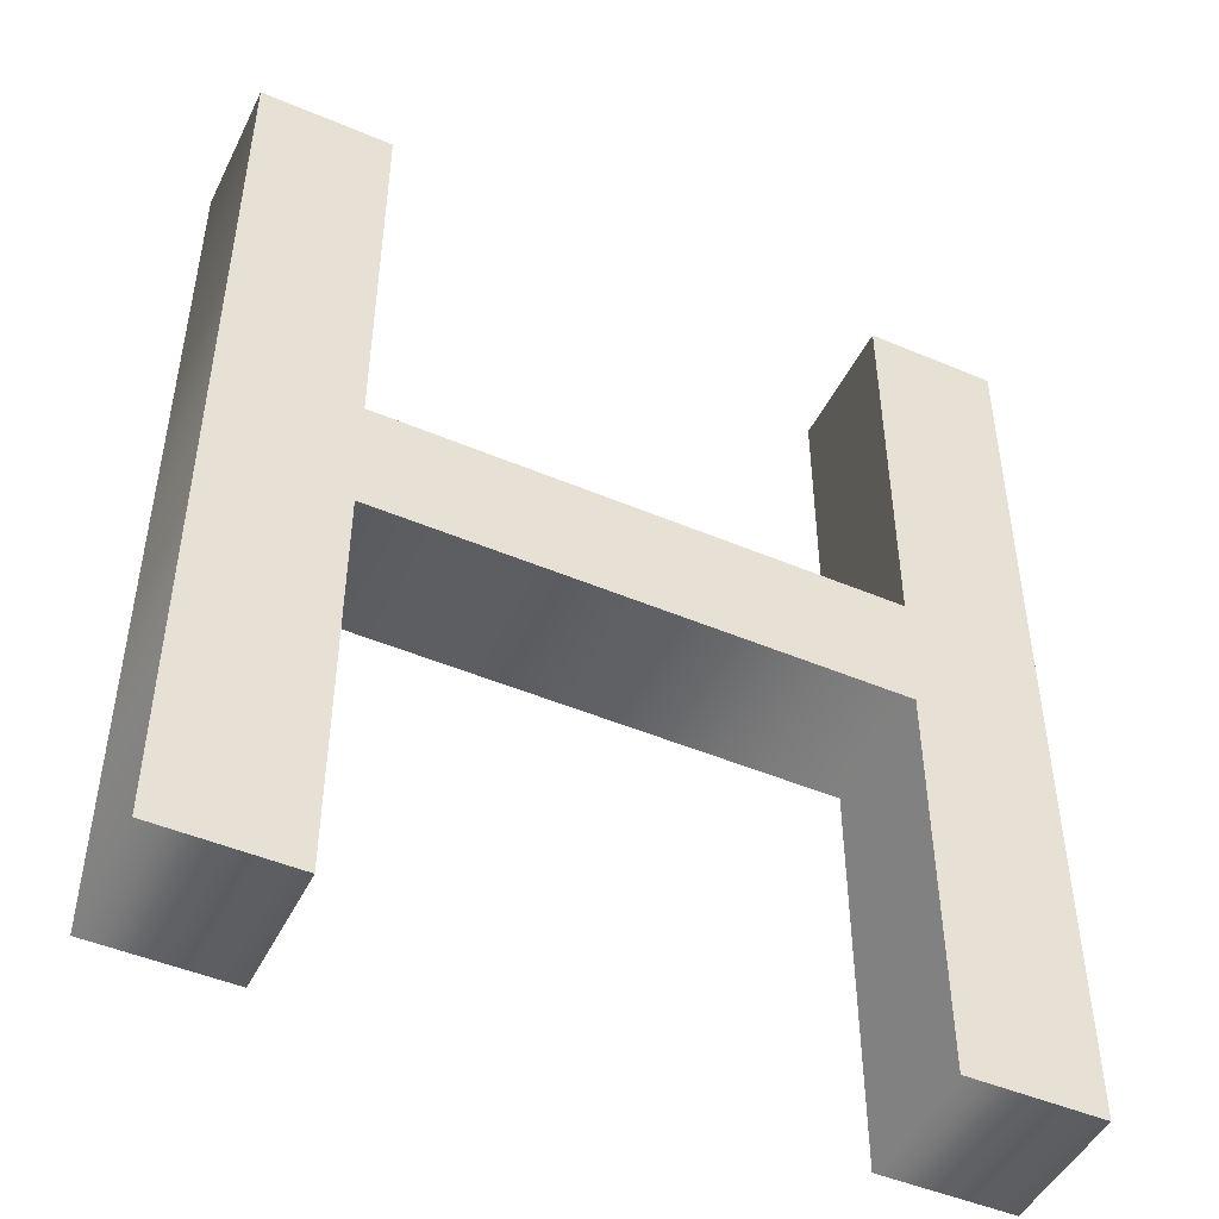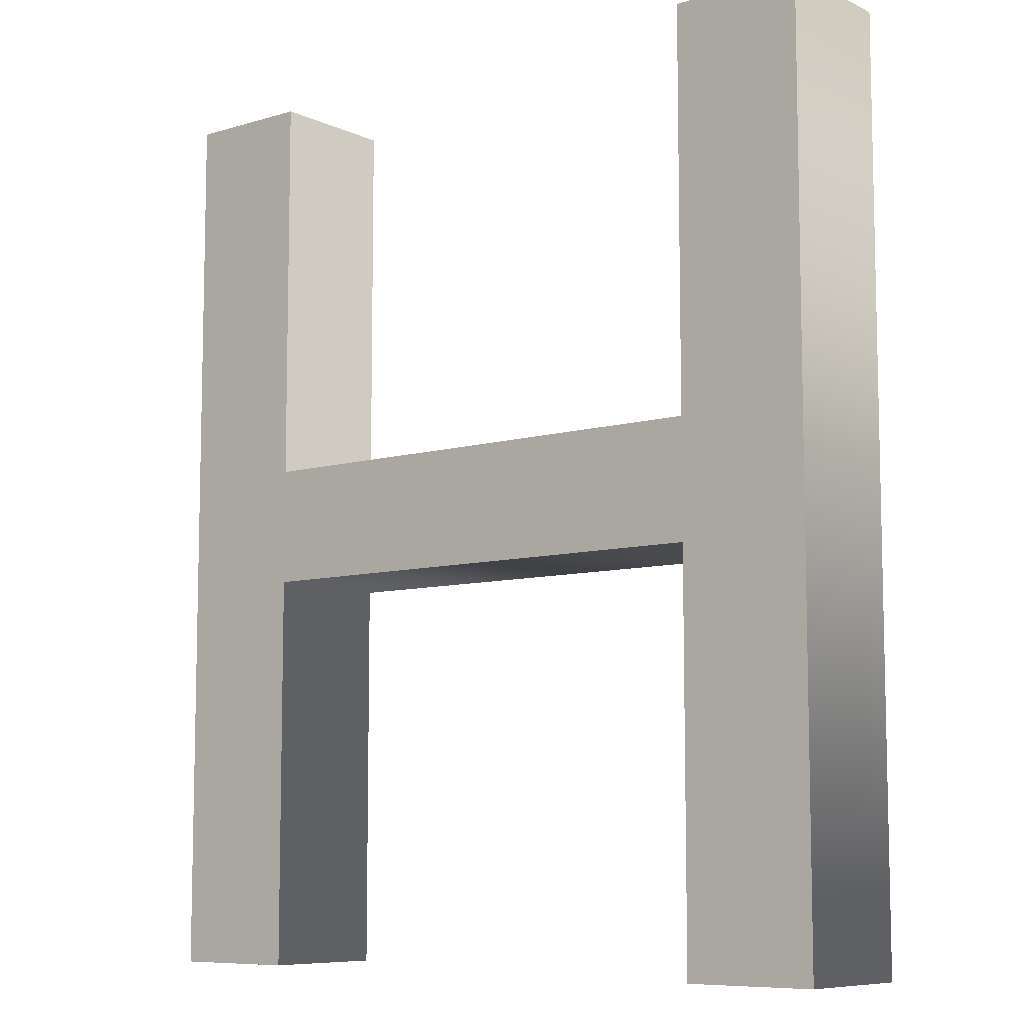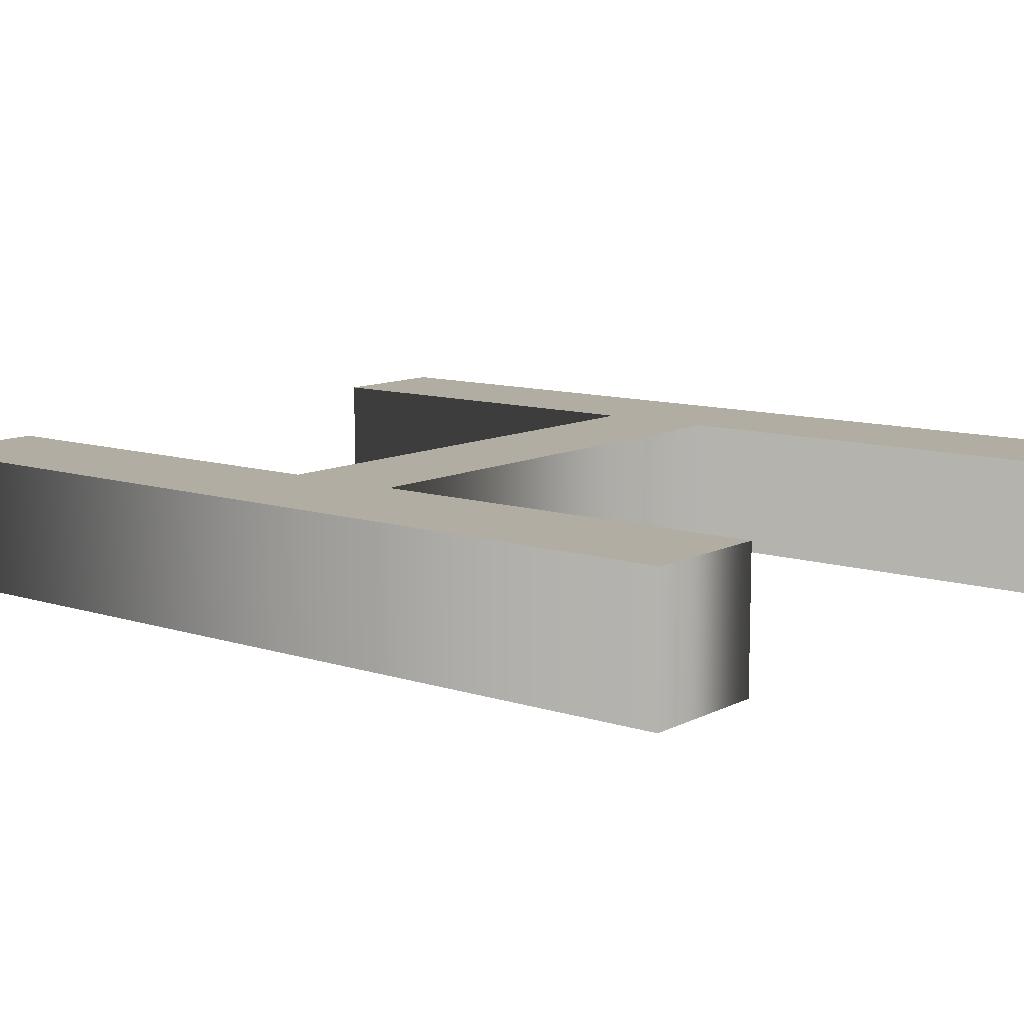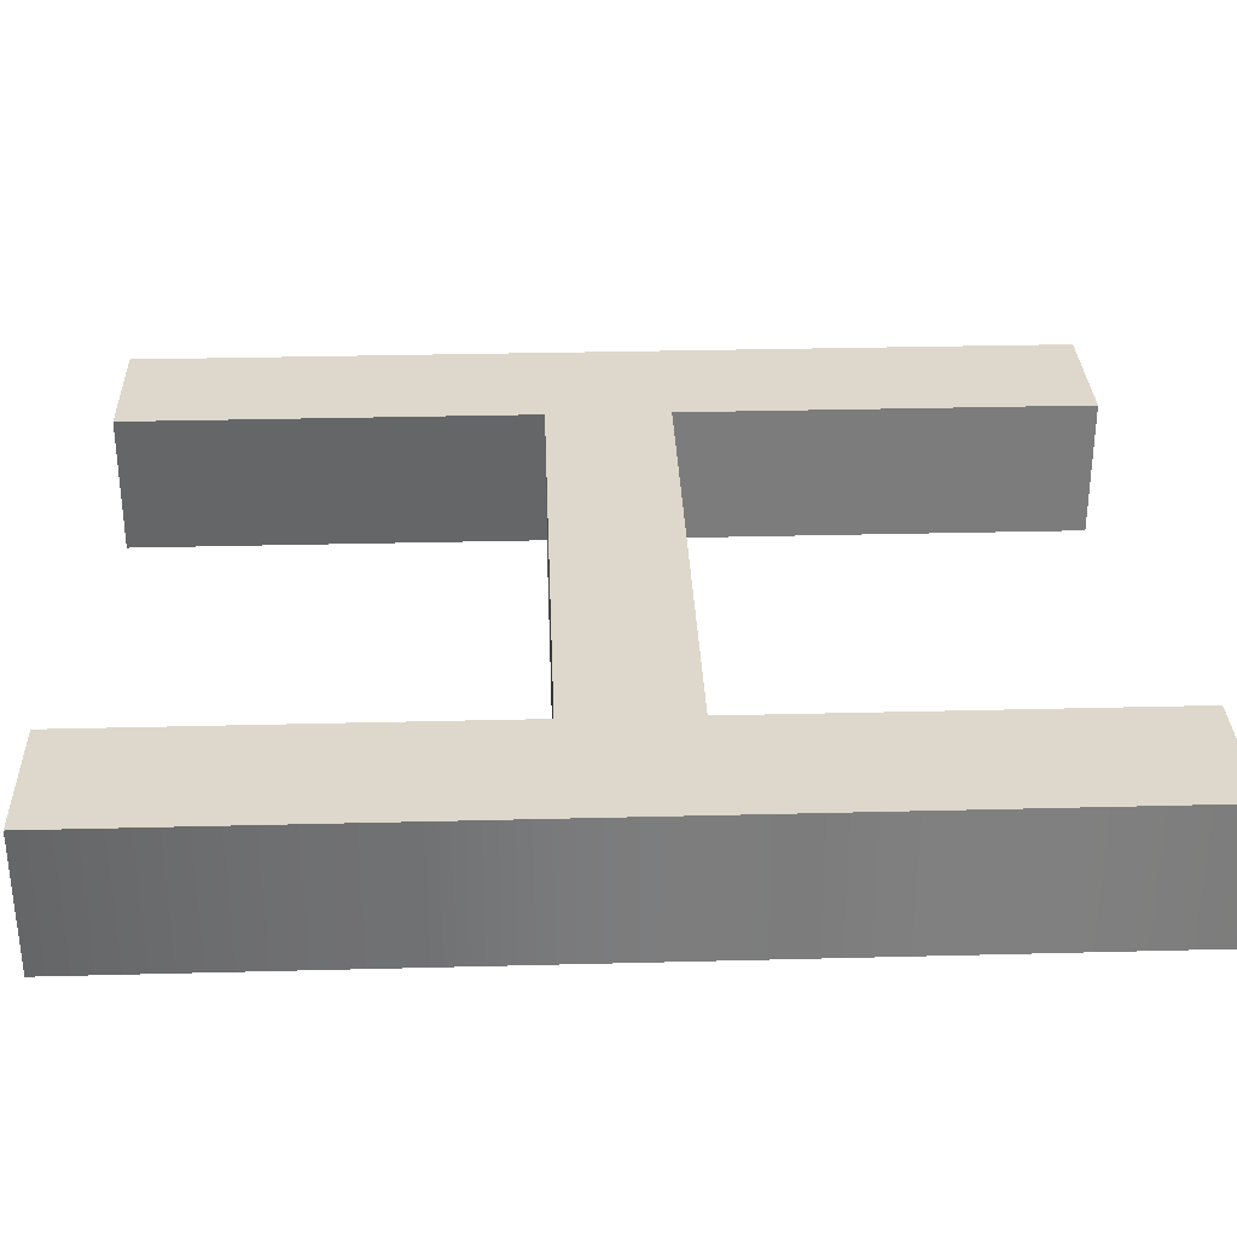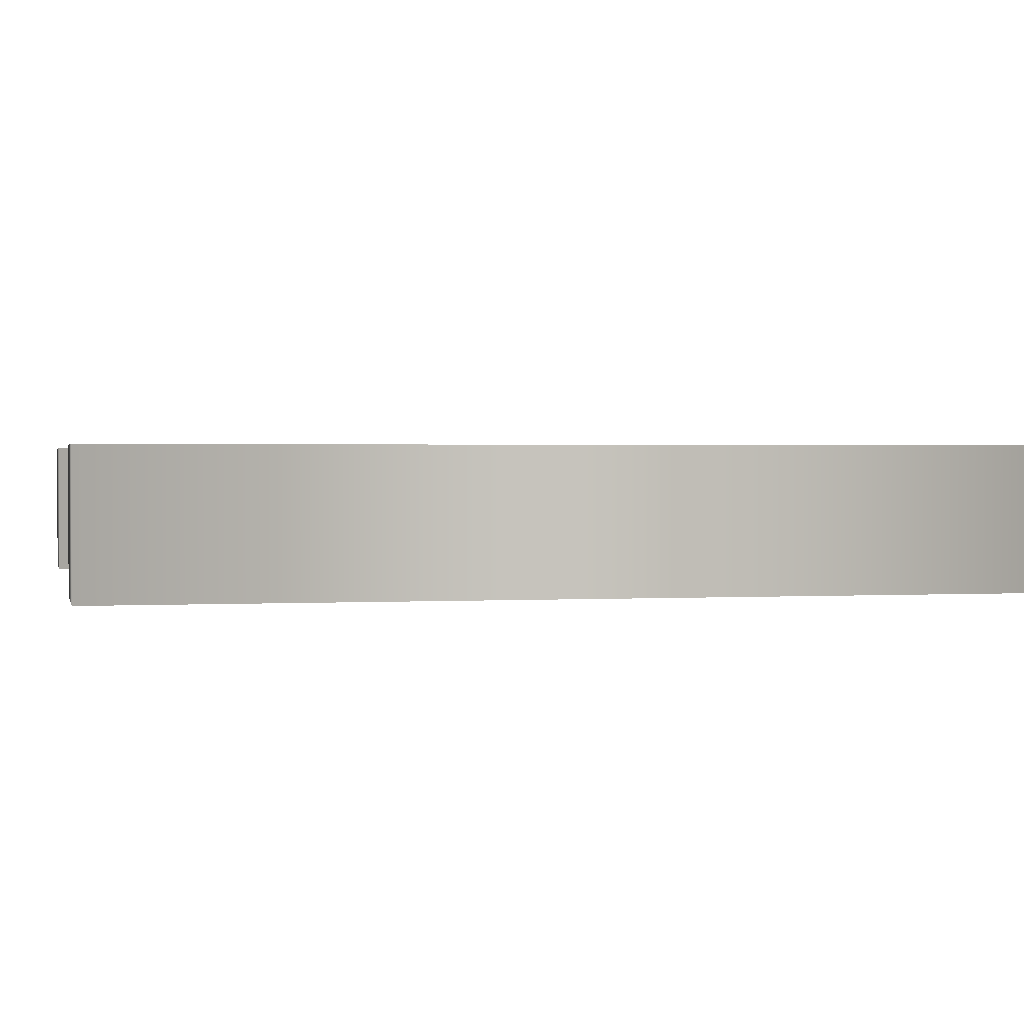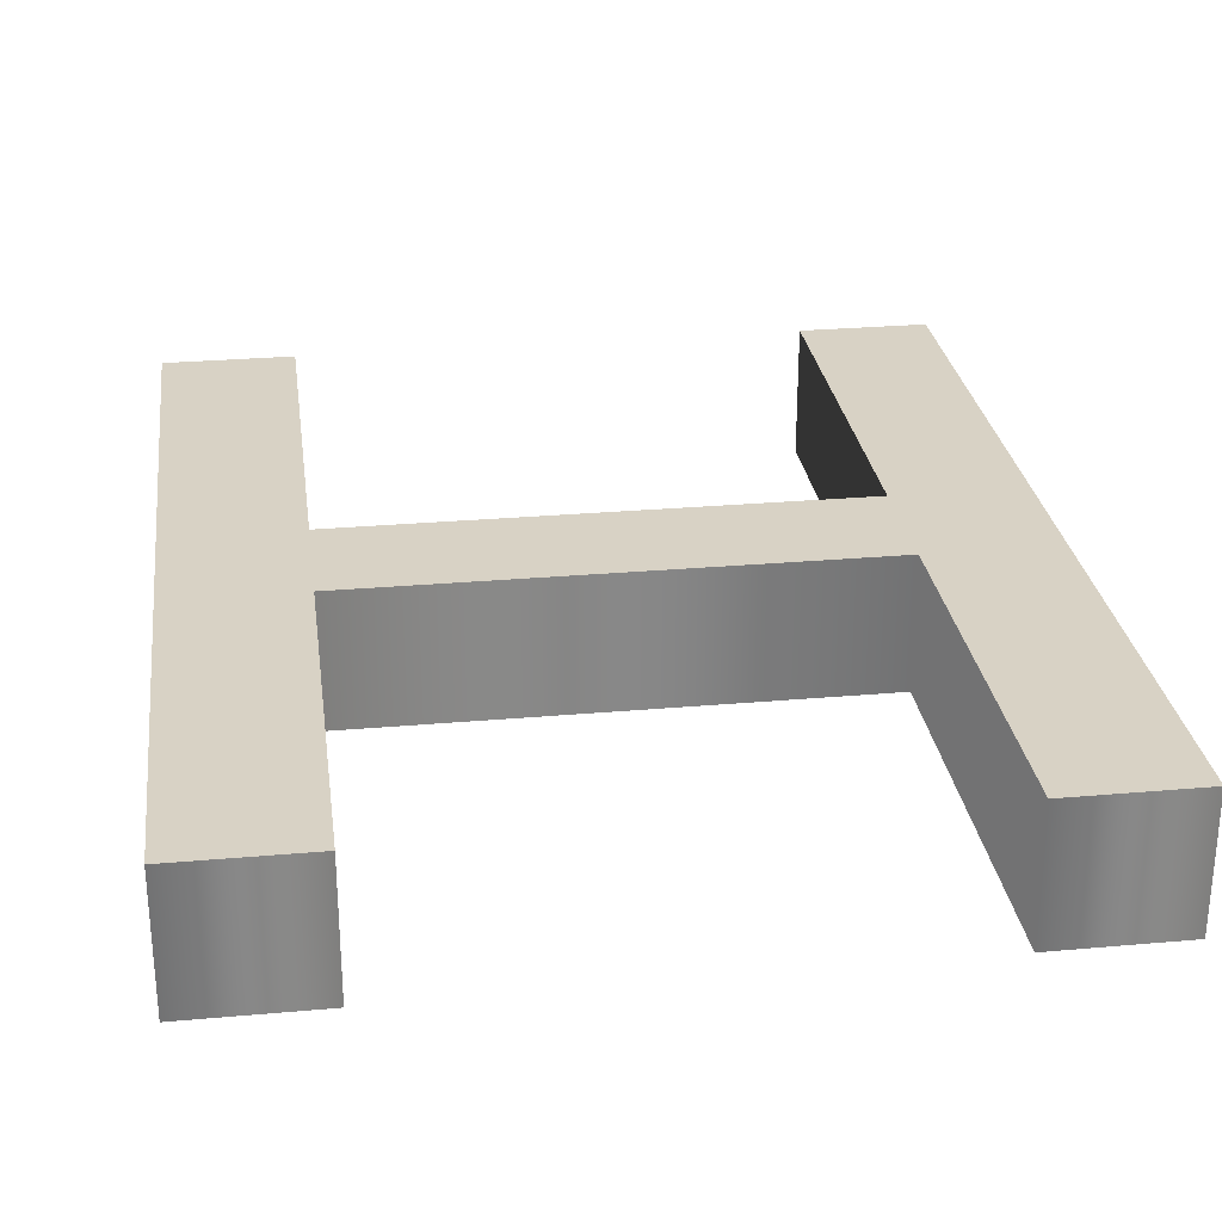
<metadata>
{"format":"obj","ext":"obj","renderer":"f3d","projection":"perspective","resolution":1024,"background":"white","views":[{"elev":-47.7,"azim":-25.5,"up":"+Y"},{"elev":-8.3,"azim":39.0,"up":"+Y"},{"elev":10.6,"azim":128.7,"up":"+Z"},{"elev":31.3,"azim":-92.1,"up":"+Z"},{"elev":1.3,"azim":-102.3,"up":"+Z"},{"elev":27.7,"azim":-7.7,"up":"+Z"}]}
</metadata>
<code>
o Text
v 0.555 0 0.05
v 0.555 0.297 0.05
v 0.173 0.297 0.05
v 0.173 0 0.05
v 0.075 0 0.05
v 0.075 0.682 0.05
v 0.173 0.682 0.05
v 0.173 0.385 0.05
v 0.555 0.385 0.05
v 0.555 0.682 0.05
v 0.653 0.682 0.05
v 0.653 0 0.05
v 0.555 -0 -0.05
v 0.555 0.297 -0.05
v 0.173 0.297 -0.05
v 0.173 -0 -0.05
v 0.075 -0 -0.05
v 0.075 0.682 -0.05
v 0.173 0.682 -0.05
v 0.173 0.385 -0.05
v 0.555 0.385 -0.05
v 0.555 0.682 -0.05
v 0.653 0.682 -0.05
v 0.653 -0 -0.05
v 0.555 -0 -0.05
v 0.555 0 0.05
v 0.555 0.297 -0.05
v 0.555 0.297 0.05
v 0.173 0.297 -0.05
v 0.173 0.297 0.05
v 0.173 -0 -0.05
v 0.173 0 0.05
v 0.075 -0 -0.05
v 0.075 0 0.05
v 0.075 0.682 -0.05
v 0.075 0.682 0.05
v 0.173 0.682 -0.05
v 0.173 0.682 0.05
v 0.173 0.385 -0.05
v 0.173 0.385 0.05
v 0.555 0.385 -0.05
v 0.555 0.385 0.05
v 0.555 0.682 -0.05
v 0.555 0.682 0.05
v 0.653 0.682 -0.05
v 0.653 0.682 0.05
v 0.653 -0 -0.05
v 0.653 0 0.05
f 5 7 6
f 5 8 7
f 9 11 10
f 9 12 11
f 5 3 8
f 3 9 8
f 3 2 9
f 2 12 9
f 5 4 3
f 1 12 2
f 19 17 18
f 20 17 19
f 23 21 22
f 24 21 23
f 15 17 20
f 21 15 20
f 14 15 21
f 24 14 21
f 16 17 15
f 24 13 14
f 26 28 27 25
f 28 30 29 27
f 30 32 31 29
f 32 34 33 31
f 34 36 35 33
f 36 38 37 35
f 38 40 39 37
f 40 42 41 39
f 42 44 43 41
f 44 46 45 43
f 46 48 47 45
f 48 26 25 47

</code>
